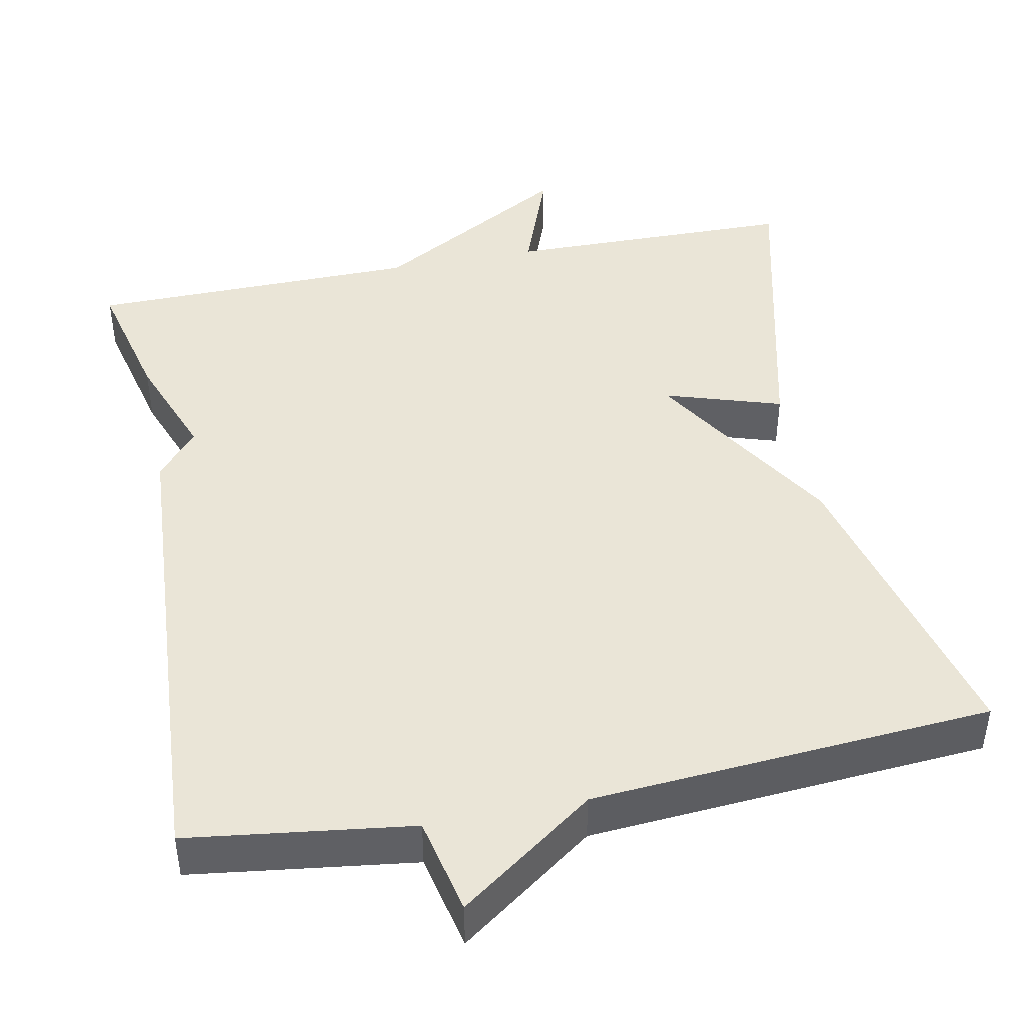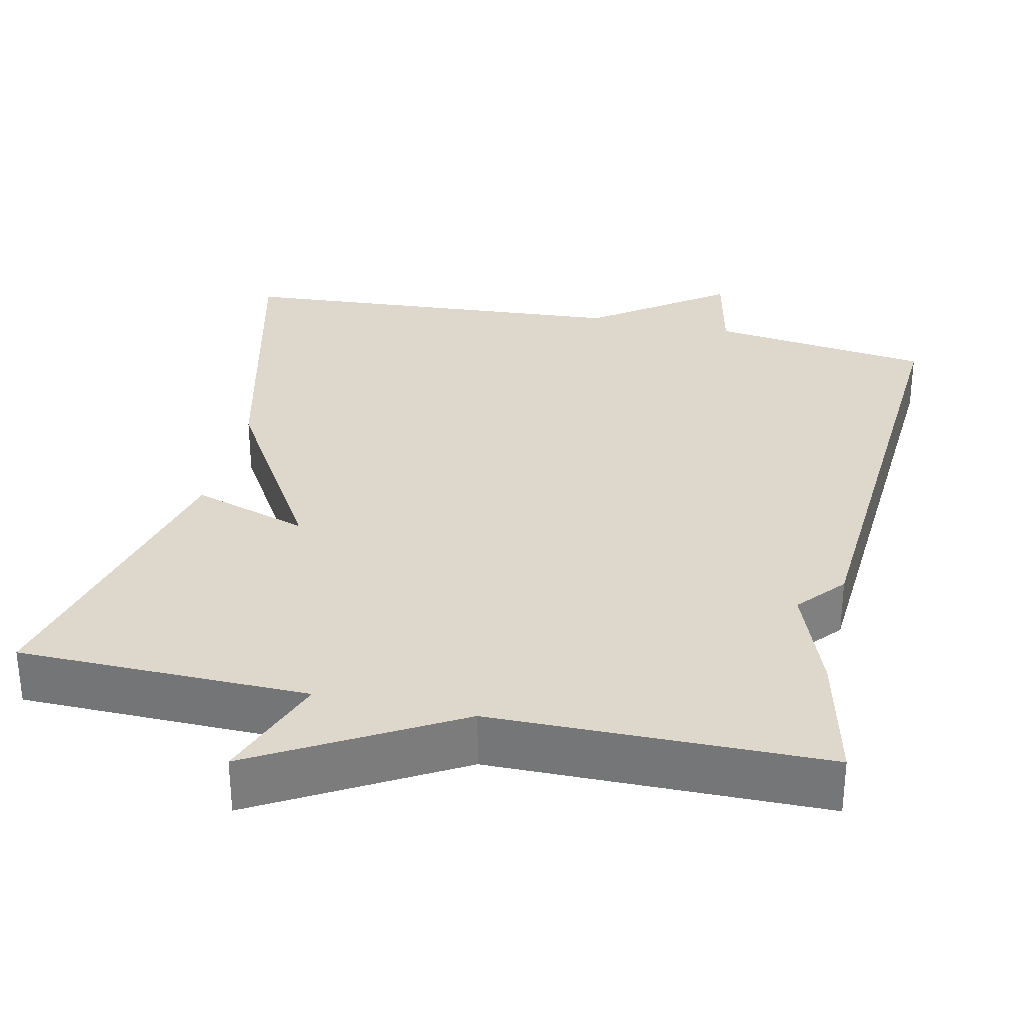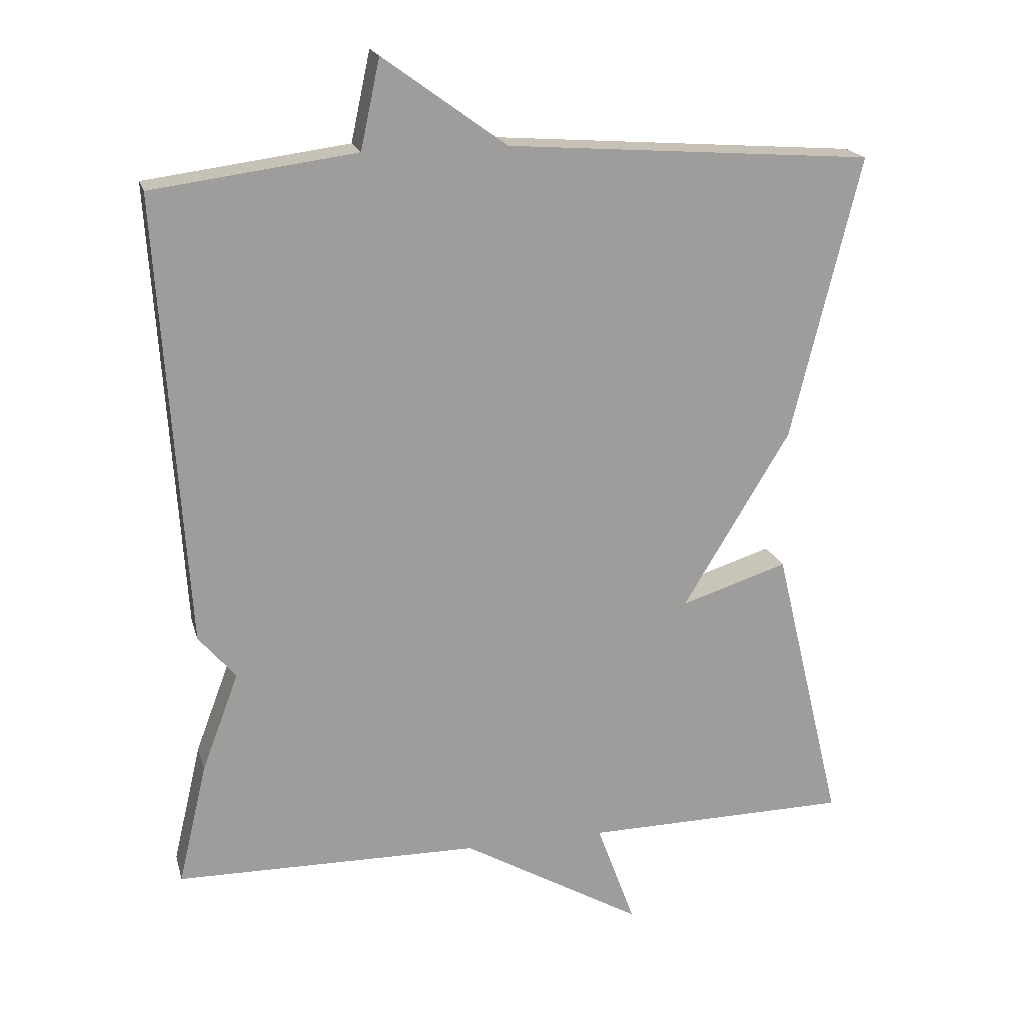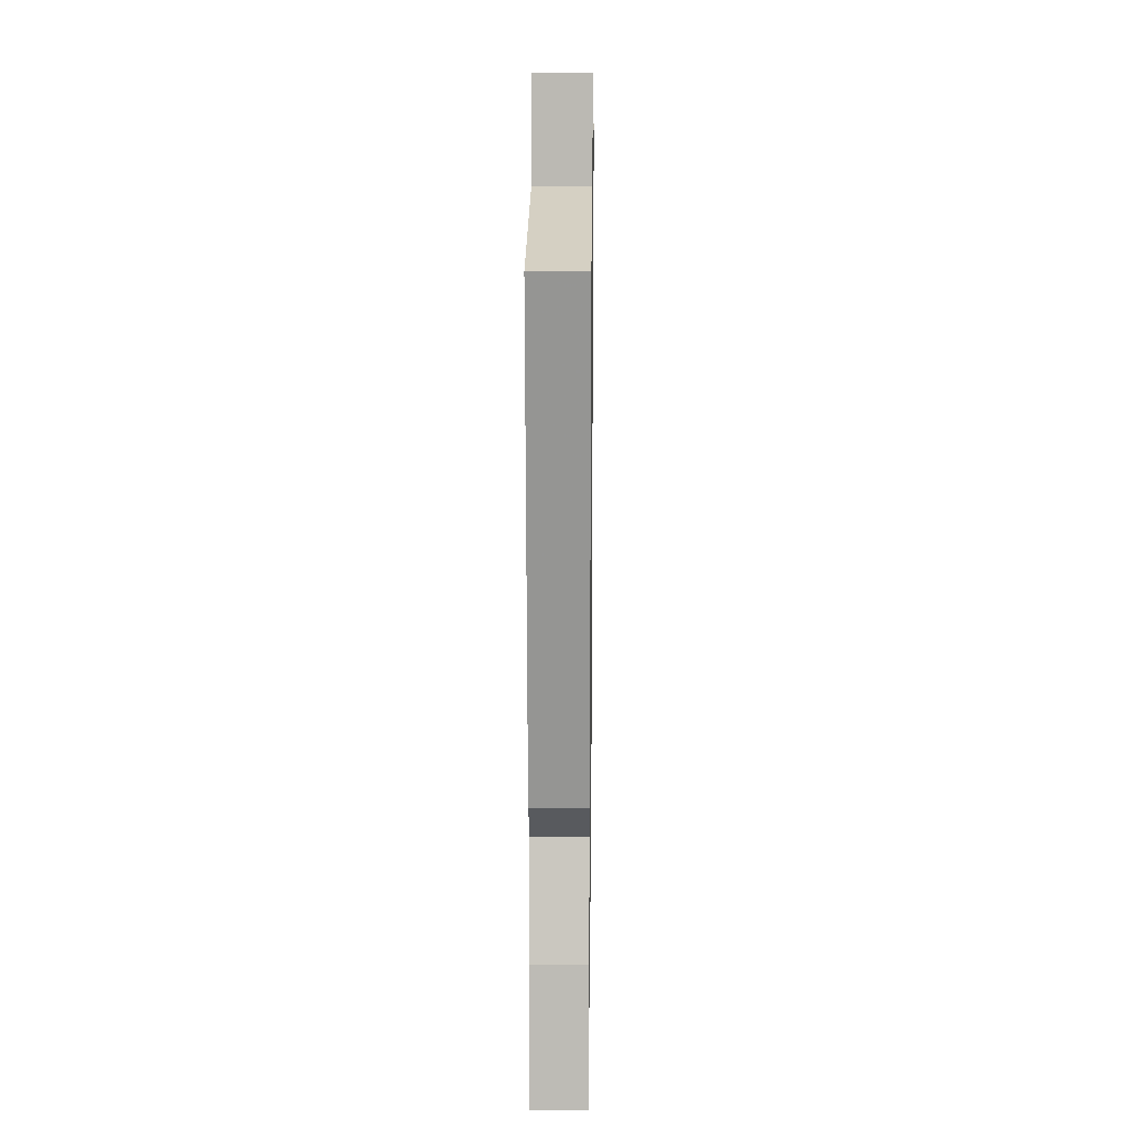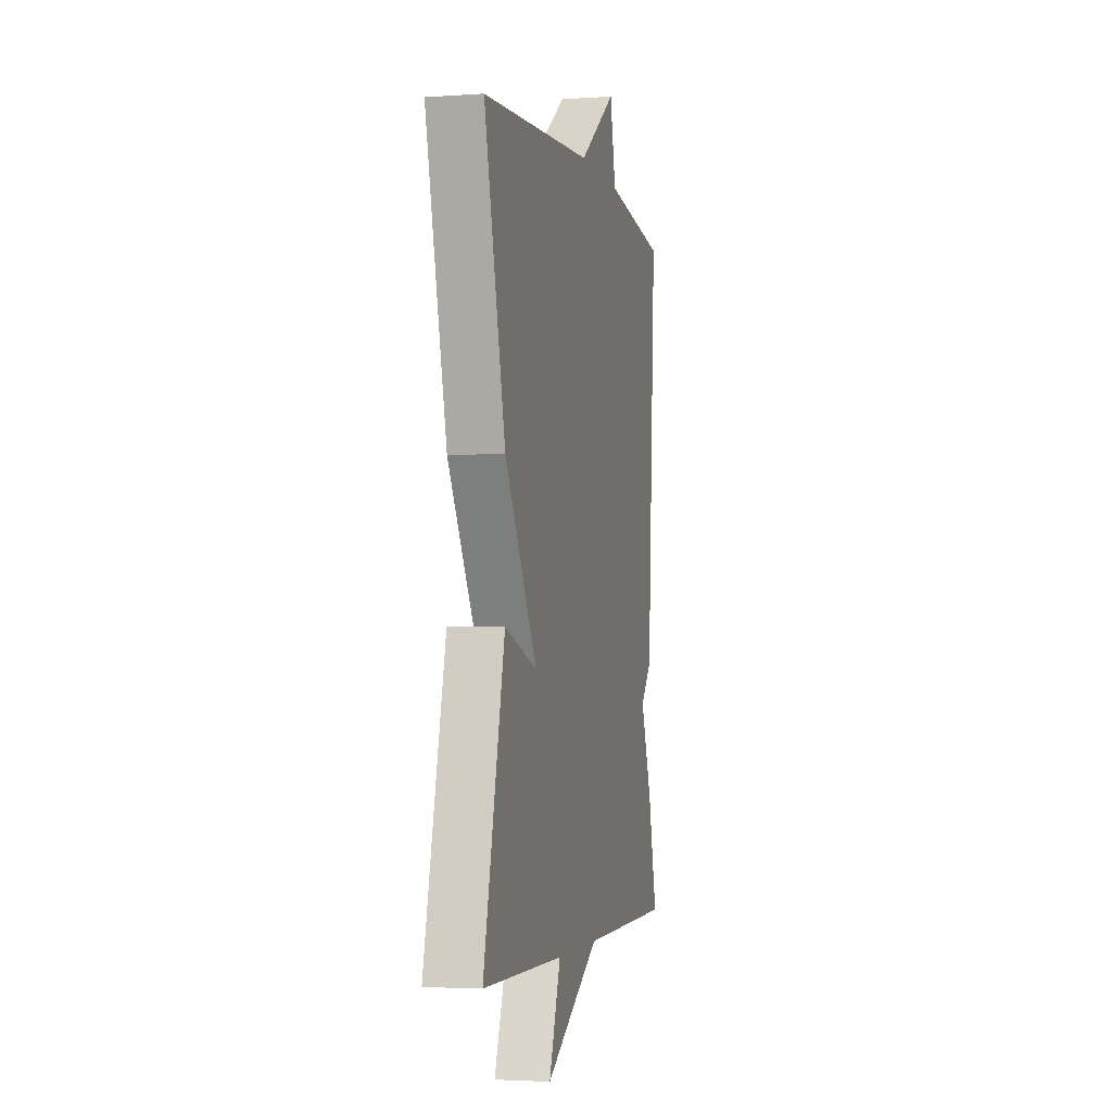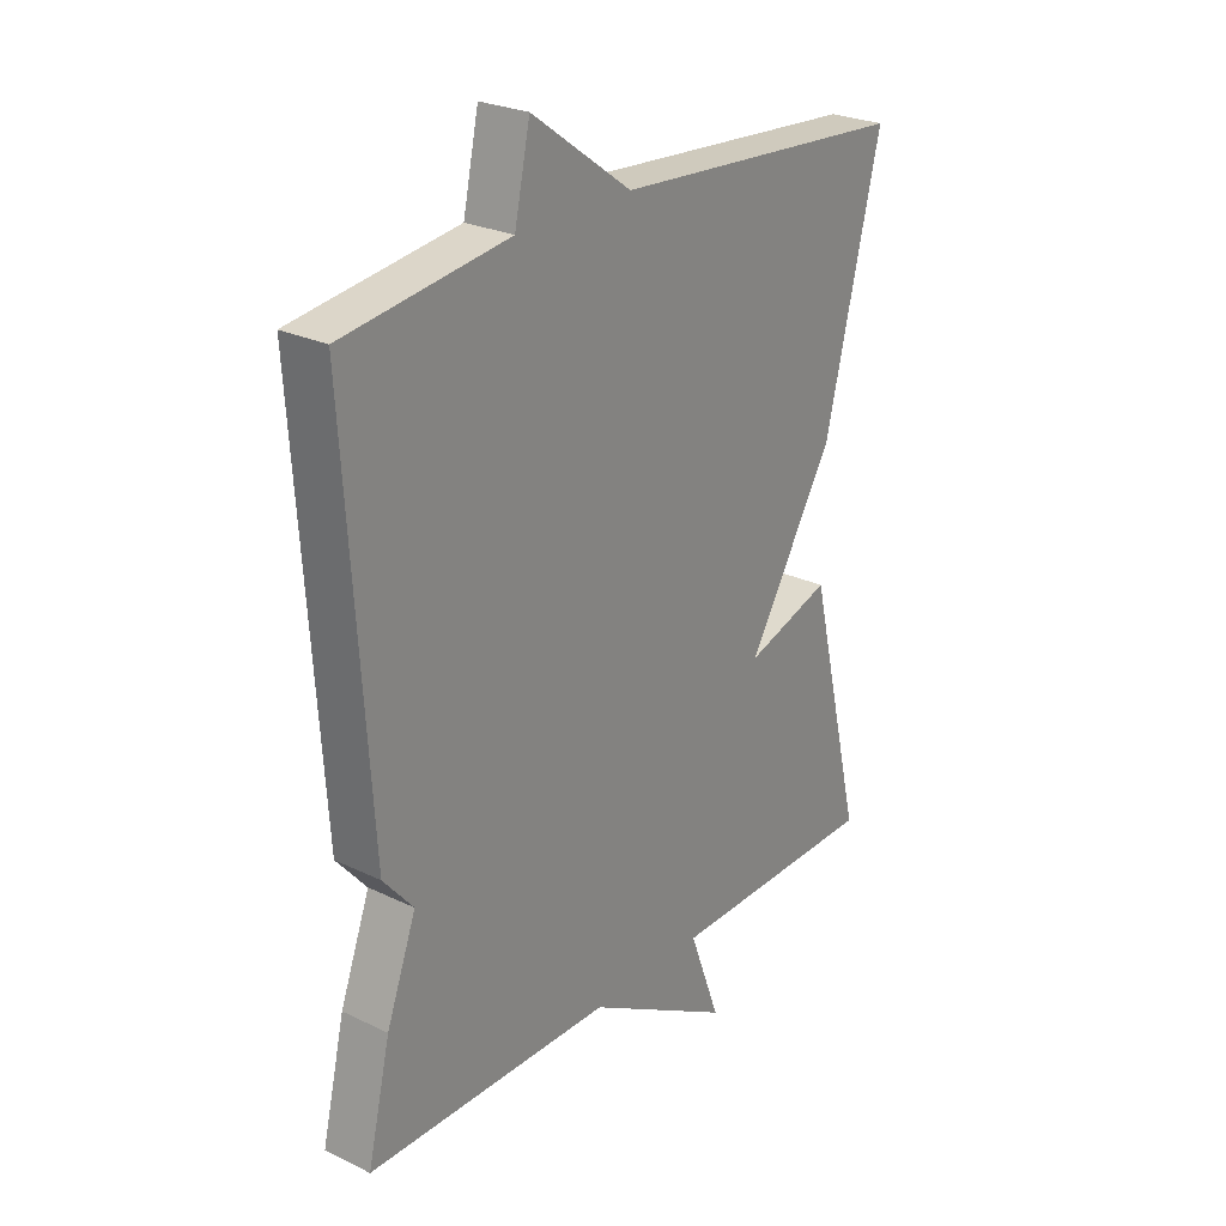
<metadata>
{"format":"obj","ext":"obj","renderer":"f3d","projection":"perspective","resolution":1024,"background":"white","views":[{"elev":44.2,"azim":-11.3,"up":"+Y"},{"elev":31.2,"azim":-167.4,"up":"+Y"},{"elev":19.2,"azim":-14.1,"up":"+Z"},{"elev":18.9,"azim":-89.2,"up":"+Z"},{"elev":-3.2,"azim":103.3,"up":"+Z"},{"elev":25.9,"azim":-52.5,"up":"+Z"}]}
</metadata>
<code>
v -0.5 0.07 0.5
v -0.214 0.07 0.538
v -0.187 0.07 0.663
v -0.014 0.07 0.538
v 0.5 0.07 0.5
v 0.403 0.07 0.102
v 0.253 0.07 -0.146
v 0.403 0.07 -0.098
v 0.5 0.07 -0.5
v 0.127 0.07 -0.505
v 0.181 0.07 -0.651
v -0.073 0.07 -0.505
v -0.5 0.07 -0.5
v -0.46 0.07 -0.33
v -0.408 0.07 -0.191
v -0.46 0.07 -0.13
v -0.5 0 0.5
v -0.214 0 0.538
v -0.187 0 0.663
v -0.014 0 0.538
v 0.5 0 0.5
v 0.403 0 0.102
v 0.253 0 -0.146
v 0.403 0 -0.098
v 0.5 0 -0.5
v 0.127 0 -0.505
v 0.181 0 -0.651
v -0.073 0 -0.505
v -0.5 0 -0.5
v -0.46 0 -0.33
v -0.408 0 -0.191
v -0.46 0 -0.13
f 15 16 1 2
f 12 13 14 15
f 10 11 12 15
f 10 15 2
f 7 8 9 10
f 2 3 4
f 10 2 4
f 7 10 4
f 4 5 6 7
f 18 17 32 31
f 31 30 29 28
f 31 28 27 26
f 18 31 26
f 26 25 24 23
f 20 19 18
f 20 18 26
f 20 26 23
f 23 22 21 20
f 1 17 18 2
f 2 18 19 3
f 3 19 20 4
f 4 20 21 5
f 5 21 22 6
f 6 22 23 7
f 7 23 24 8
f 8 24 25 9
f 9 25 26 10
f 10 26 27 11
f 11 27 28 12
f 12 28 29 13
f 13 29 30 14
f 14 30 31 15
f 15 31 32 16
f 16 32 17 1

</code>
